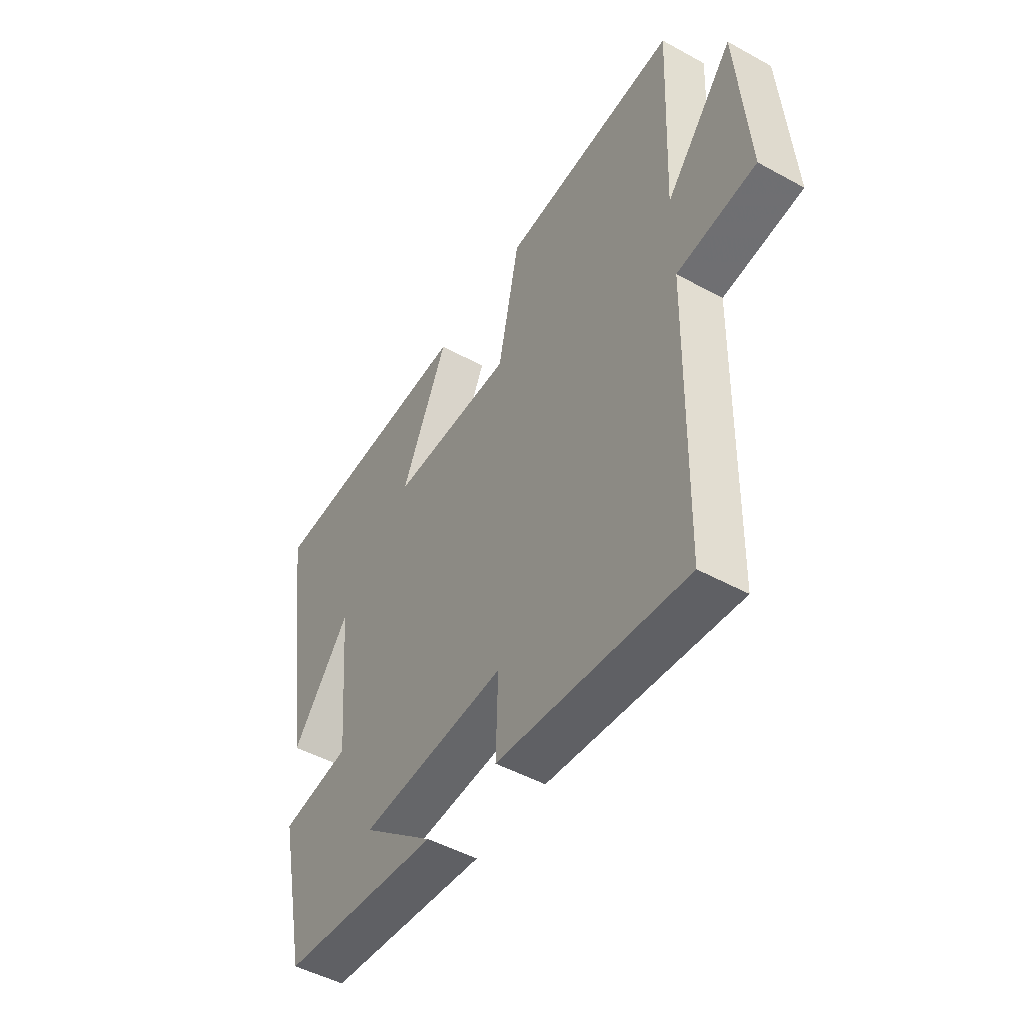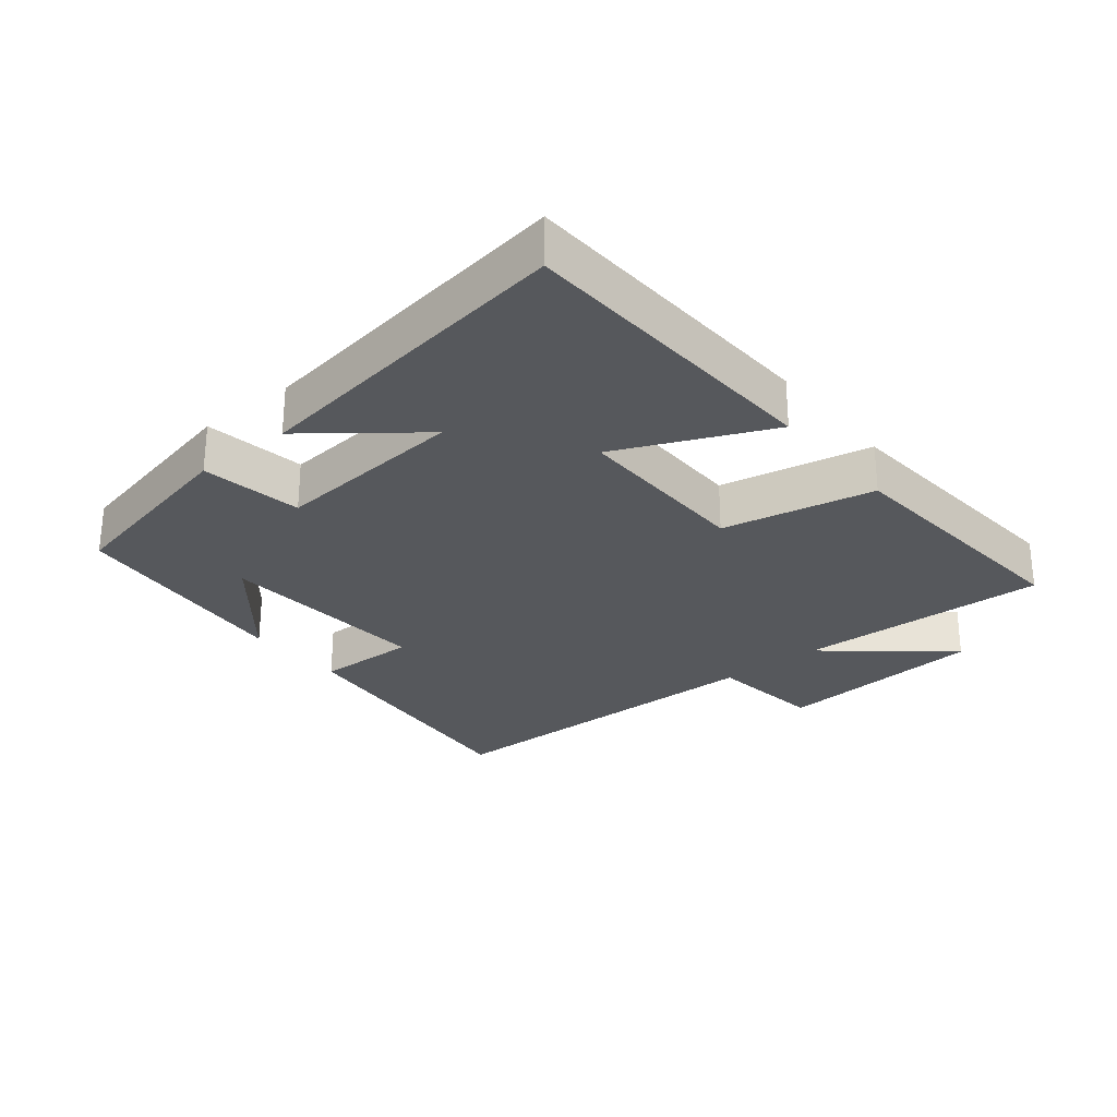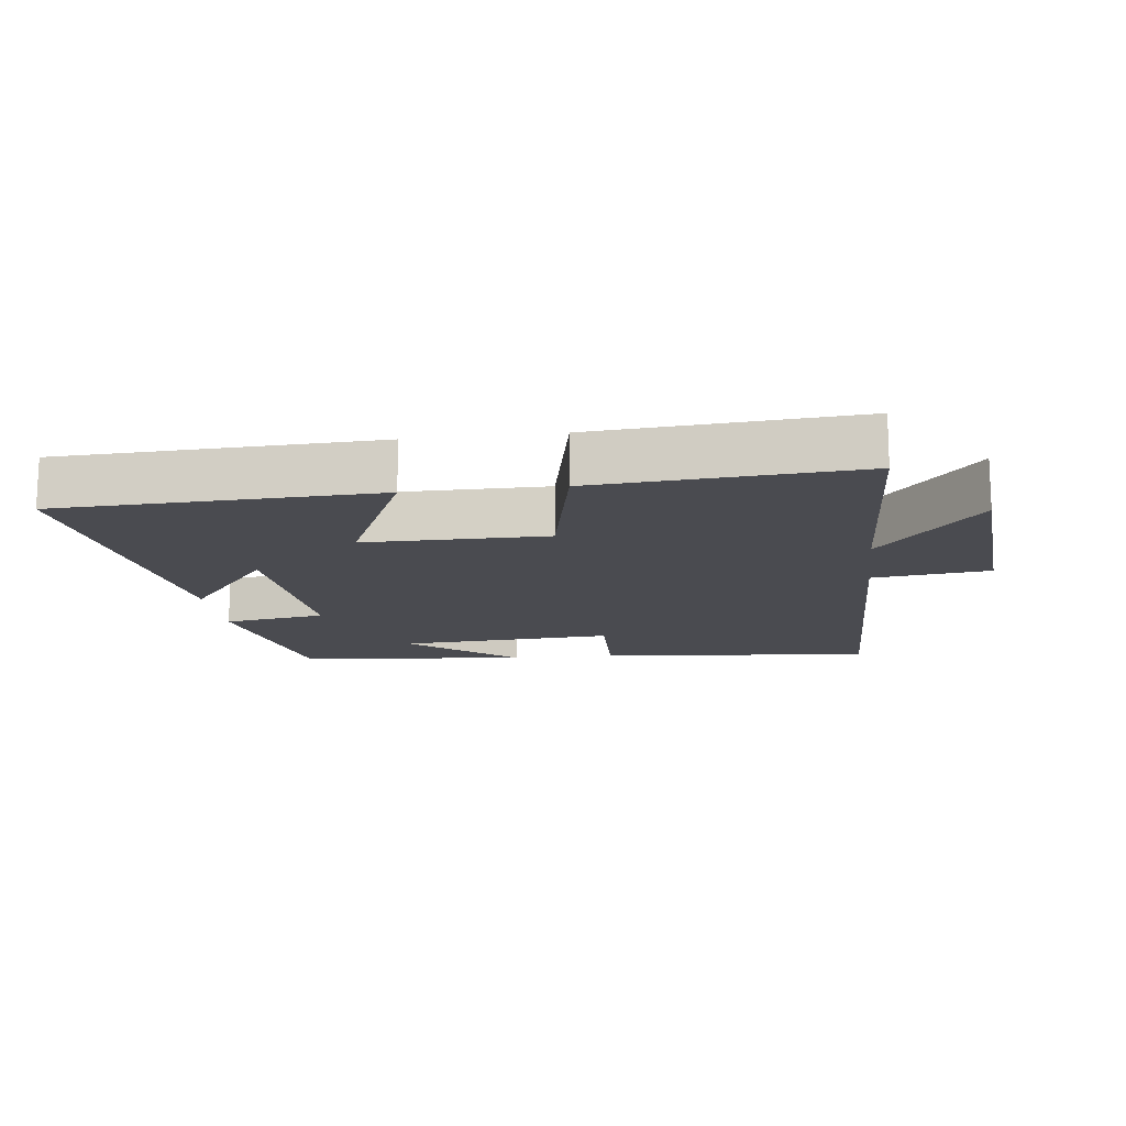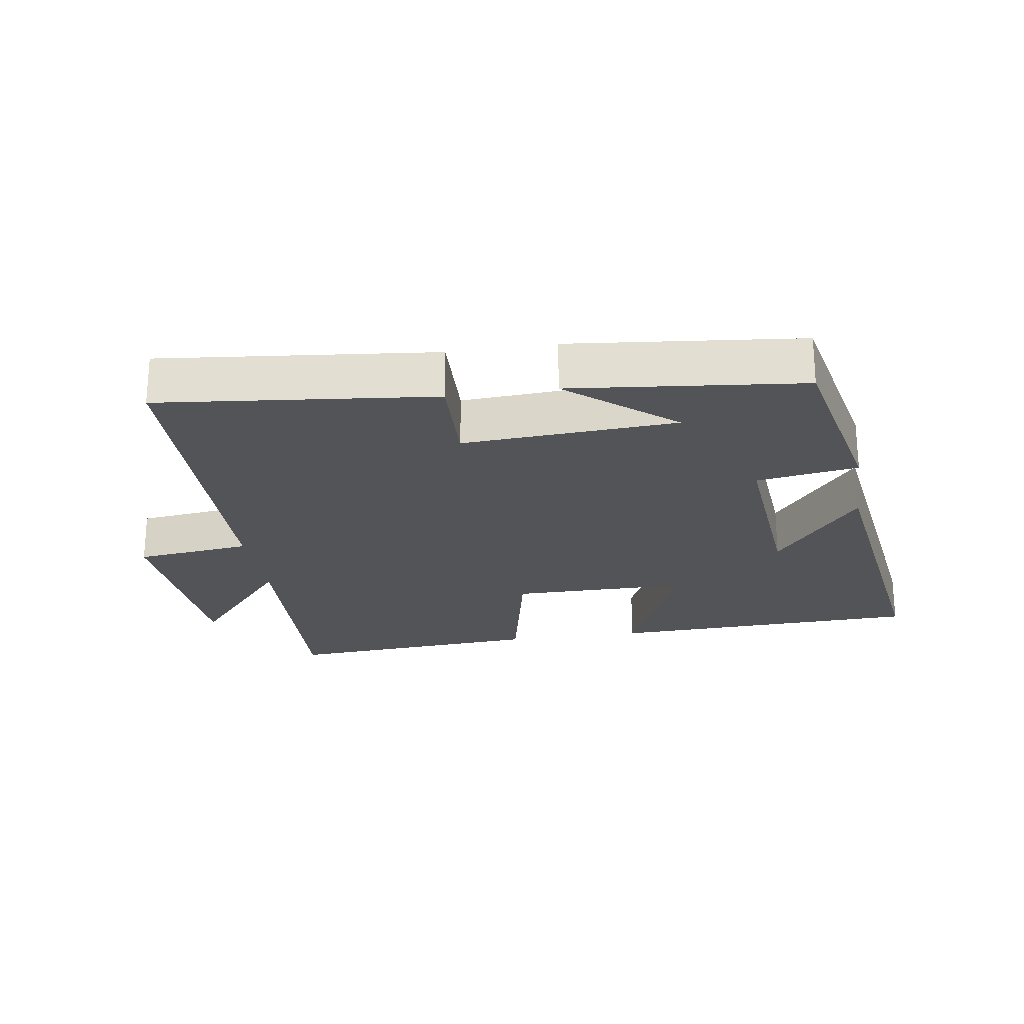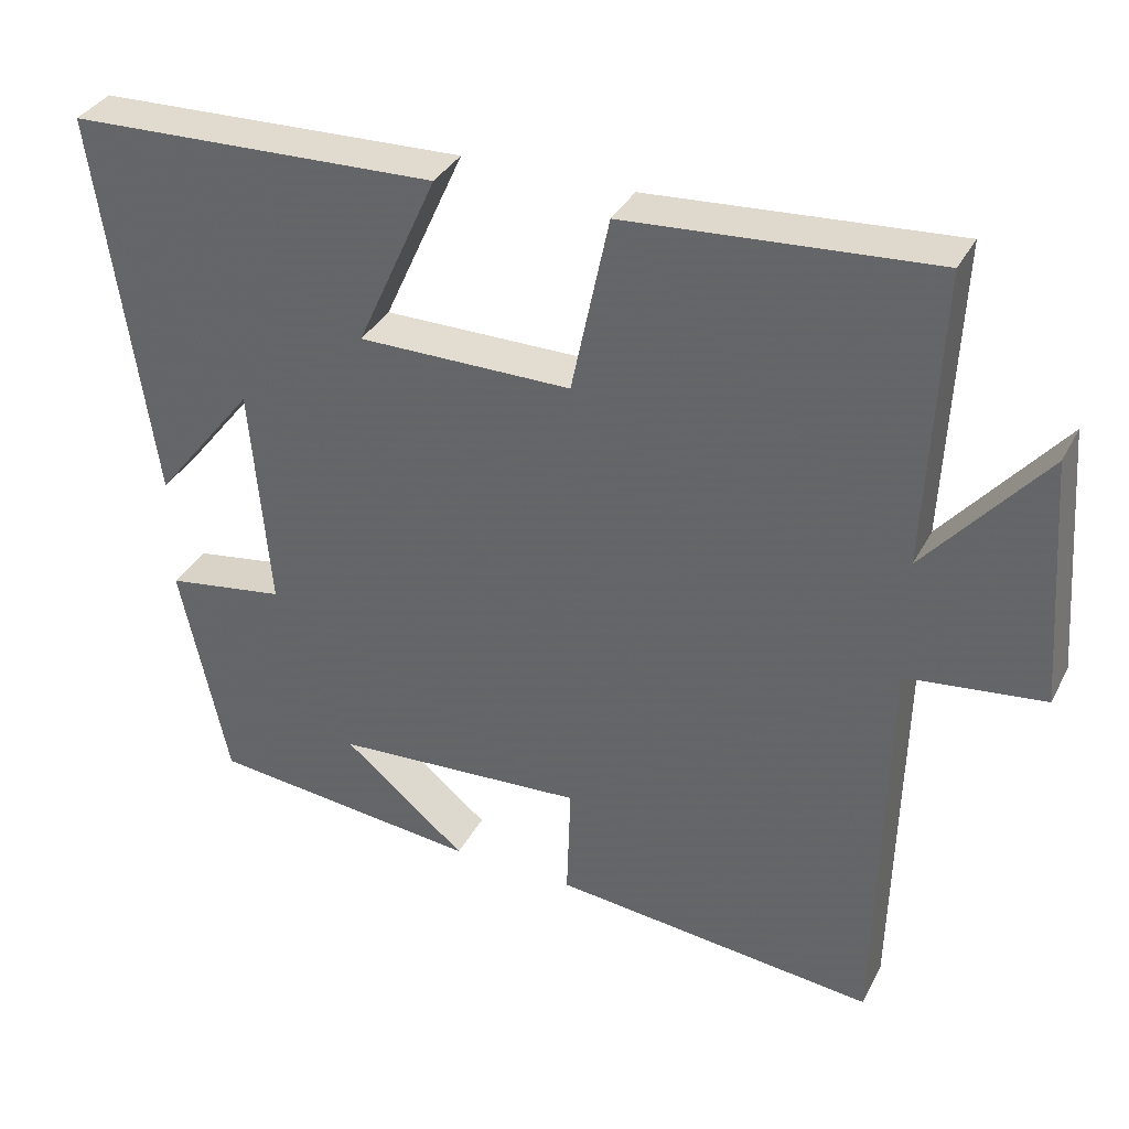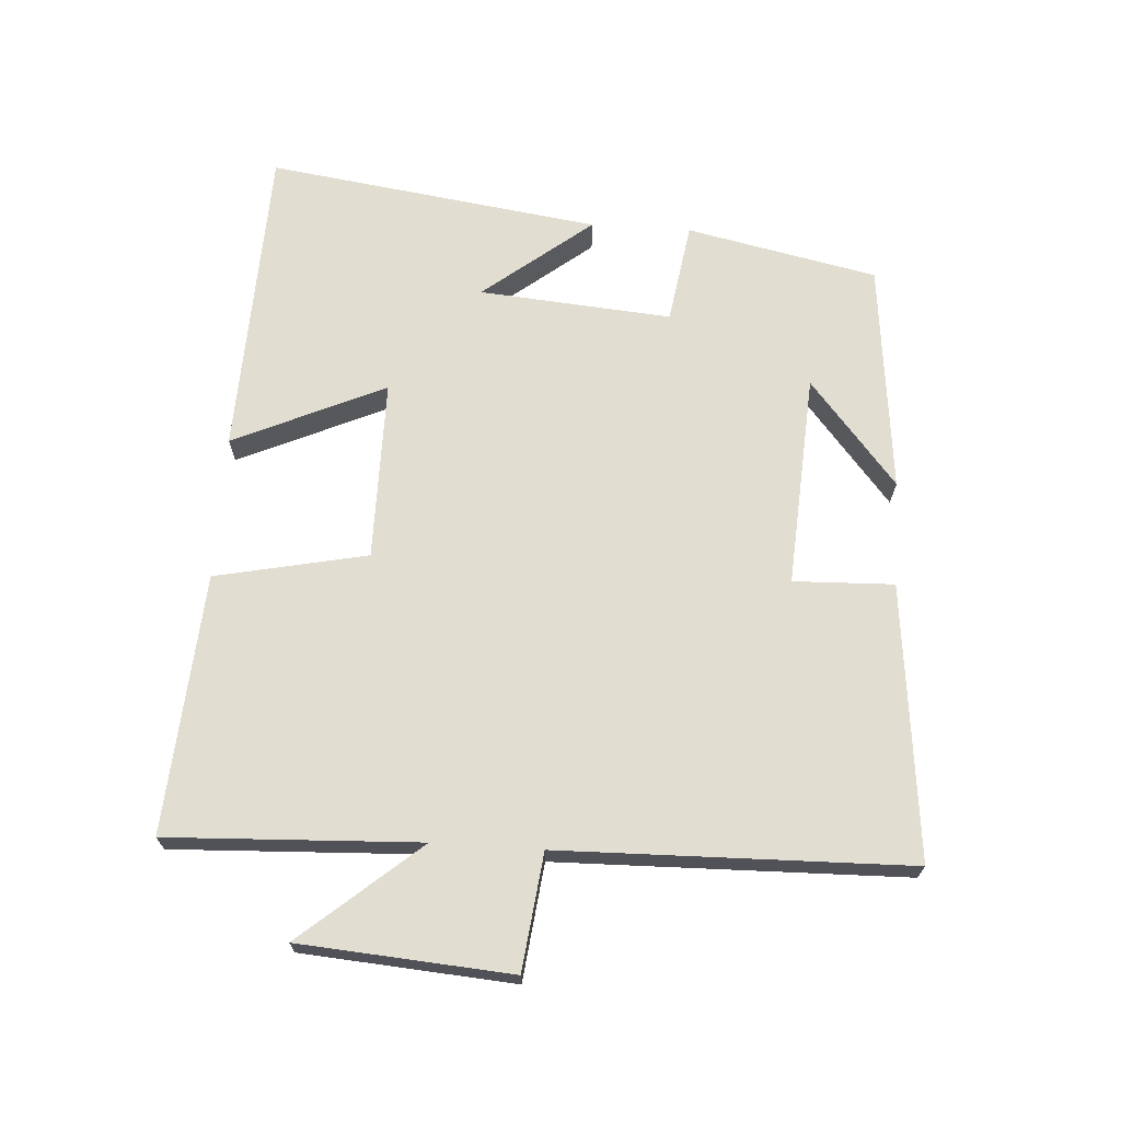
<metadata>
{"format":"obj","ext":"obj","renderer":"f3d","projection":"perspective","resolution":1024,"background":"white","views":[{"elev":-48.6,"azim":58.5,"up":"+Z"},{"elev":-27.7,"azim":-50.6,"up":"+Y"},{"elev":-14.6,"azim":7.1,"up":"+Y"},{"elev":-23.5,"azim":-171.3,"up":"+Y"},{"elev":35.2,"azim":24.6,"up":"+Z"},{"elev":68.5,"azim":93.7,"up":"+Y"}]}
</metadata>
<code>
v 0.517 0.07 0.528
v 0.5 0.07 0.147
v 0.652 0.07 0.326
v 0.676 0.07 0.006
v 0.5 0.07 -0.015
v 0.489 0.07 -0.544
v 0.072 0.07 -0.5
v 0.077 0.07 -0.348
v -0.247 0.07 -0.368
v -0.088 0.07 -0.5
v -0.439 0.07 -0.463
v -0.5 0.07 -0.174
v -0.346 0.07 -0.15
v -0.37 0.07 0.142
v -0.5 0.07 -0.022
v -0.571 0.07 0.483
v -0.094 0.07 0.5
v -0.198 0.07 0.27
v 0.076 0.07 0.27
v 0.124 0.07 0.5
v 0.517 0 0.528
v 0.5 0 0.147
v 0.652 0 0.326
v 0.676 0 0.006
v 0.5 0 -0.015
v 0.489 0 -0.544
v 0.072 0 -0.5
v 0.077 0 -0.348
v -0.247 0 -0.368
v -0.088 0 -0.5
v -0.439 0 -0.463
v -0.5 0 -0.174
v -0.346 0 -0.15
v -0.37 0 0.142
v -0.5 0 -0.022
v -0.571 0 0.483
v -0.094 0 0.5
v -0.198 0 0.27
v 0.076 0 0.27
v 0.124 0 0.5
f 19 20 1 2
f 18 19 2
f 16 17 18
f 14 15 16
f 14 16 18
f 13 14 18 2
f 9 10 11 12
f 8 9 12 13
f 5 6 7 8
f 5 8 13 2
f 2 3 4 5
f 22 21 40 39
f 22 39 38
f 38 37 36
f 36 35 34
f 38 36 34
f 22 38 34 33
f 32 31 30 29
f 33 32 29 28
f 28 27 26 25
f 22 33 28 25
f 25 24 23 22
f 1 21 22 2
f 2 22 23 3
f 3 23 24 4
f 4 24 25 5
f 5 25 26 6
f 6 26 27 7
f 7 27 28 8
f 8 28 29 9
f 9 29 30 10
f 10 30 31 11
f 11 31 32 12
f 12 32 33 13
f 13 33 34 14
f 14 34 35 15
f 15 35 36 16
f 16 36 37 17
f 17 37 38 18
f 18 38 39 19
f 19 39 40 20
f 20 40 21 1

</code>
